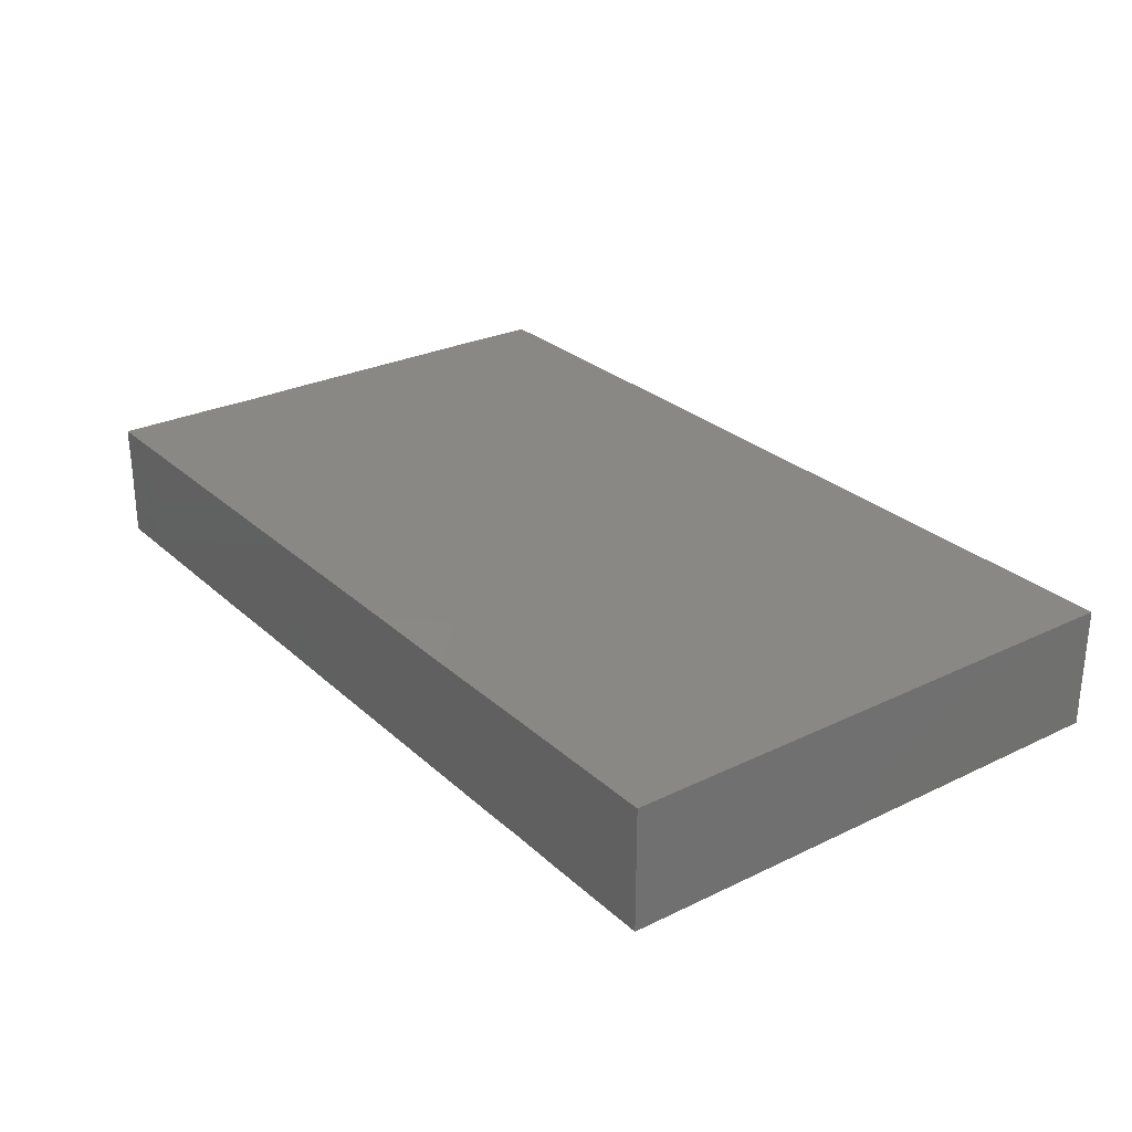
<metadata>
{"format":"stl","ext":"stl","renderer":"f3d","projection":"perspective","resolution":1024,"background":"white","views":[{"elev":27.6,"azim":53.5,"up":"+Z"}]}
</metadata>
<code>
# stl→obj: 393 verts, 782 faces
v -0.01584 -0.04467 -0.01006
v -0.003084 -0.04472 -0.01006
v -0.01854 -0.04472 0.001231
v -0.05678 -0.01974 0.01006
v -0.05944 -0.02907 0.01006
v -0.05028 -0.02877 0.01006
v 0.0236 -0.02746 0.01006
v 0.01234 -0.0283 0.01006
v 0.0205 -0.03628 0.01006
v 0.05198 0.04472 -0.01006
v 0.03842 0.04472 -0.01006
v 0.04911 0.04472 0.003042
v 0.02453 0.01689 0.01006
v 0.01864 0.0008938 0.01006
v 0.02601 0.008391 0.01006
v 0.00529 -0.03671 0.01006
v 0.0006516 -0.02824 0.01006
v 0.007673 0.04472 0.004052
v 0.02016 0.04472 0.01006
v 0.013 0.04472 -0.003425
v 0.0548 -0.02388 0.01006
v 0.0617 -0.0287 0.01006
v 0.06799 -0.02054 0.01006
v 0.07616 0.03548 -0.01006
v 0.07616 0.03076 0.01006
v 0.07616 0.03087 -0.003661
v -0.004499 -0.03652 0.01006
v -0.01084 -0.02827 0.01006
v -0.04857 0.005177 0.01006
v -0.06049 0.006103 0.01006
v -0.0591 -0.003562 0.01006
v -0.04783 -0.005988 0.01006
v -0.05249 0.03782 -0.01006
v -0.04885 0.04472 -0.01006
v -0.04005 0.04472 -0.01006
v 0.06982 0.03643 0.01006
v 0.06827 0.04472 0.01006
v 0.063 0.03782 0.01006
v 0.04659 -0.04472 -0.0004254
v 0.03284 -0.04472 -0.01006
v 0.04094 -0.04472 -0.01006
v -0.04828 0.01751 -0.01006
v -0.0607 0.02264 -0.01006
v -0.05321 0.02777 -0.01006
v 0.005429 -0.02685 -0.01006
v 0.003469 -0.03788 -0.01006
v -0.003747 -0.03256 -0.01006
v 0.01164 -0.03413 -0.01006
v -0.001797 0.01852 0.01006
v -0.000646 0.007209 0.01006
v 0.005847 0.015 0.01006
v -0.006631 0.01231 0.01006
v -0.01612 -0.03259 -0.01006
v -0.02073 -0.03939 -0.01006
v 0.01165 -0.04472 0.01006
v 0.02485 -0.04472 -0.0009297
v 0.02933 -0.04472 0.009981
v 0.006008 0.02262 0.01006
v 0.06698 0.04472 0.001949
v 0.06038 0.04472 0.01006
v -0.06084 0.04472 0.01006
v -0.06845 0.04472 0.01006
v -0.06136 0.03135 0.01006
v -0.05381 0.03721 0.01006
v 0.002749 -0.04472 -0.001251
v 0.009065 -0.04472 -0.01006
v 0.01598 -0.04472 -0.001764
v 0.07616 -0.03182 -0.01006
v 0.07616 -0.0214 -0.01006
v 0.07616 -0.01825 -0.003249
v -0.07616 -0.03746 0.01006
v -0.07616 -0.04466 0.002926
v -0.07616 -0.04472 0.01006
v 0.05629 0.02702 -0.01006
v 0.06722 0.02699 -0.01006
v 0.06133 0.02064 -0.01006
v -0.07607 0.0252 -0.01006
v -0.07616 0.0209 -0.002549
v -0.07616 0.0325 -0.003953
v 0.02121 -0.04472 -0.01006
v 0.06175 -0.04472 -0.002788
v 0.05488 -0.04472 0.0006895
v 0.05698 -0.04472 -0.01006
v -0.03006 -0.01213 0.01006
v -0.02411 -0.006308 0.01006
v -0.03558 -0.005946 0.01006
v -0.01813 -0.03672 0.01006
v -0.04029 -0.01 -0.01006
v -0.0469 -0.004775 -0.01006
v -0.04094 0.001806 -0.01006
v 0.06936 -0.04472 -0.0001258
v 0.06691 -0.04472 0.01006
v 0.05766 -0.04472 0.01006
v -0.06824 -0.0003732 0.01006
v -0.06976 0.01103 0.01006
v 0.00909 -0.00749 -0.01006
v 0.01119 -0.01684 -0.01006
v 0.003871 -0.01604 -0.01006
v -0.05608 -0.04472 0.003109
v -0.06075 -0.04472 0.01006
v -0.06838 -0.04472 -0.00297
v -0.02911 -0.04472 0.003806
v -0.02532 -0.04472 0.01006
v -0.02994 0.0001962 0.01006
v -0.03469 -0.04472 0.01006
v -0.03094 -0.03796 0.01006
v -0.03645 0.01434 -0.01006
v -0.0406 0.02687 -0.01006
v -0.03136 0.01994 -0.01006
v -0.0321 0.04472 -0.01006
v -0.02122 0.04472 -0.01006
v -0.0279 0.03816 -0.01006
v -0.004381 0.02747 -0.01006
v 0.0031 0.03195 -0.01006
v 0.003044 0.02245 -0.01006
v -0.06845 0.01966 -0.01006
v -0.06906 0.009917 -0.01006
v -0.07616 0.007094 -0.01006
v 0.01519 0.02069 -0.01006
v 0.008425 0.01456 -0.01006
v 0.02153 0.001965 -0.01006
v 0.02072 0.01554 -0.01006
v 0.02731 0.02062 -0.01006
v 0.03351 0.01317 -0.01006
v 0.0468 -0.031 -0.01006
v 0.0399 -0.03467 -0.01006
v 0.03931 -0.02461 -0.01006
v 0.04505 -0.03666 0.01006
v 0.06067 -0.03796 0.01006
v 0.0474 -0.02912 0.01006
v 0.01977 -0.03164 -0.01006
v 0.02788 -0.03752 -0.01006
v -0.03309 -0.01129 -0.01006
v -0.02478 -0.01058 -0.01006
v -0.03288 -0.02398 -0.01006
v 0.05401 -0.02643 -0.01006
v 0.05088 -0.01539 -0.01006
v 0.05698 -0.009171 -0.01006
v 0.01811 -0.02169 0.01006
v 0.06882 -0.01907 -0.01006
v 0.07616 0.0139 -0.01006
v 0.07616 0.02625 -0.01006
v 0.07616 0.02229 -0.003317
v 0.01861 -0.01207 0.01006
v 0.007613 -0.0009053 0.01006
v -0.06954 -0.04472 -0.01006
v -0.07616 -0.01086 0.003395
v -0.07609 -0.01297 -0.01006
v -0.07616 -0.02625 -0.003077
v 0.0457 -0.02049 -0.01006
v 0.01215 0.04472 0.01006
v -0.0486 -0.04472 0.01006
v -0.03732 -0.04472 0.002904
v 0.06218 0.03069 0.01006
v -0.002636 0.04468 -0.01006
v -0.01211 0.04472 -0.01006
v 0.006748 0.03074 0.01006
v 0.0002935 0.03688 0.01006
v -0.05428 -0.009222 -0.01006
v -0.04687 -0.01515 -0.01006
v -0.05889 -0.01664 -0.01006
v 0.0207 0.02625 -0.01006
v 0.009055 0.03688 -0.01006
v -0.03291 0.03747 0.01006
v -0.0243 0.02978 0.01006
v -0.02567 0.04472 0.01006
v 0.06926 -0.02968 0.01006
v 0.07616 -0.02482 0.01006
v -0.07616 -0.04472 -0.01006
v -0.07616 -0.03725 -0.01006
v 0.002248 0.03924 -0.01006
v 0.008548 0.04472 -0.01006
v 0.05616 -0.03322 -0.01006
v 0.06158 -0.03898 -0.01006
v 0.06654 0.01554 -0.01006
v -0.02494 -0.02818 0.01006
v 0.02646 0.0305 -0.01006
v -0.07616 0.02803 0.003051
v 0.06315 -0.02616 -0.01006
v 0.0229 0.03838 -0.01006
v 0.03247 0.03755 -0.01006
v -0.02304 0.01918 -0.01006
v -0.01575 0.01434 -0.01006
v -0.02535 0.01224 -0.01006
v -0.07612 -0.0004062 -0.01006
v -0.07616 0.007387 -0.001019
v 0.01869 0.03651 0.01006
v 0.01546 0.02749 0.01006
v -0.003601 0.002426 -0.01006
v -0.01173 -0.006123 -0.01006
v -0.01231 0.003097 -0.01006
v -0.007746 -0.04472 -0.0002226
v -0.04304 -0.03651 -0.01006
v -0.03953 -0.04472 -0.01006
v -0.0522 -0.04472 -0.01006
v 0.02346 0.04472 -0.002741
v 0.02857 0.04472 0.01006
v 0.07616 0.04472 0.01006
v 0.07616 0.04472 0
v -0.01951 0.005332 -0.01006
v -0.01917 -0.002802 -0.01006
v -0.02828 0.005025 -0.01006
v 0.06665 0.04472 -0.01006
v 0.07616 0.04472 -0.01006
v -0.006169 0.009072 -0.01006
v 0.06556 0.03549 -0.01006
v 0.05714 0.03816 -0.01006
v -0.00354 -0.02317 -0.01006
v -0.01221 -0.02463 -0.01006
v 0.05479 0.004916 -0.01006
v 0.06246 0.007681 -0.01006
v 0.06383 -0.001743 -0.01006
v -0.07616 0.004948 0.01006
v -0.07616 0.01597 0.01006
v 0.03656 -0.03708 0.01006
v 0.02976 -0.03405 0.01006
v -0.004081 0.01635 -0.01006
v 0.03916 0.01996 -0.01006
v 0.04649 0.01291 -0.01006
v -0.05691 0.04472 -0.01006
v 0.0207 0.04472 -0.01006
v -0.07616 0.03675 -0.01006
v -0.0761 0.04472 0.009982
v -0.07616 0.04472 -0.01006
v 0.05661 0.04472 0.002718
v 0.0522 0.04472 0.01006
v 0.03336 0.03784 0.01006
v 0.002312 0.007412 -0.01006
v -0.04719 -0.01597 0.01006
v -0.01827 0.02366 0.01006
v -0.01162 0.02957 0.01006
v -0.02658 0.04472 -0.004444
v -0.04236 -0.0005584 0.01006
v -0.03724 0.005302 0.01006
v -0.03951 -0.02001 -0.01006
v 0.03681 -0.01842 0.01006
v 0.02426 -0.01681 0.01006
v 0.03075 -0.02516 0.01006
v 0.04274 -0.01096 0.01006
v 0.03984 0.04472 0.003591
v 0.04423 0.04472 0.01006
v 0.07616 -0.04472 0.003109
v -0.06733 0.04472 -0.01006
v 0.07616 -0.04472 -0.01006
v 0.0672 -0.04472 -0.01006
v 0.04471 -0.008836 -0.01006
v 0.07616 -0.04472 0.01006
v 0.07613 -0.03216 0.01006
v 0.04018 0.03201 -0.01006
v 0.03401 0.02637 -0.01006
v 0.03751 -0.01618 -0.01006
v 0.03313 -0.00847 -0.01006
v 0.02627 0.0301 0.01006
v 0.03738 0.02957 0.01006
v 0.06918 0.006173 0.01006
v 0.07616 -0.01511 0.01006
v 0.07616 -0.006502 0.01006
v -0.03788 0.03618 -0.01006
v 0.05524 -0.000702 0.01006
v 0.06111 0.006412 0.01006
v 0.04718 0.006025 0.01006
v 0.07616 -0.03725 9.177e-05
v -0.06665 -0.01063 0.01006
v 0.06085 0.04472 -0.004845
v -0.01945 0.04472 -0.001943
v -0.01207 0.04472 0.002963
v 0.06168 -0.006256 0.01006
v -0.0004652 0.04472 0.01006
v 0.02548 -0.006914 0.01006
v -0.03483 0.02972 0.01006
v -0.04217 0.03789 0.01006
v -0.04815 0.02924 0.01006
v 0.04601 0.02592 -0.01006
v 0.05505 -0.01136 0.01006
v 0.07616 0.01835 0.01006
v 0.07616 0.006347 0.01006
v 0.04624 0.03578 -0.01006
v 0.01173 0.001948 -0.01006
v 0.01718 0.008439 -0.01006
v -0.04899 0.04472 0.01006
v 0.04234 0.0007892 0.01006
v 0.03619 0.006438 0.01006
v 0.04637 0.02942 0.01006
v 0.0425 0.02343 0.01006
v -0.04567 -0.03641 0.01006
v -0.054 -0.03664 0.01006
v -0.02453 0.01736 0.01006
v -0.01255 0.01802 0.01006
v -0.05001 0.01885 0.01006
v -0.06058 0.01687 0.01006
v -0.05361 0.01142 0.01006
v 0.01181 -0.01678 0.01006
v -0.01575 0.03816 -0.01006
v -0.02182 0.03221 -0.01006
v -0.06431 -0.03381 -0.01006
v -0.05706 -0.02751 -0.01006
v -0.05701 -0.03969 -0.01006
v 0.04751 -0.04472 0.01006
v -0.01822 0.01191 0.01006
v -0.02432 0.005133 0.01006
v -0.0119 0.006312 0.01006
v -0.01869 3.093e-05 0.01006
v -0.0175 -0.01518 -0.01006
v -0.01215 -0.04472 0.01006
v 0.005846 -0.01158 0.01006
v -0.0002788 -0.007141 0.01006
v 0 -3.469e-18 0.01006
v -0.04188 -0.01119 0.01006
v -0.03635 -0.01672 0.01006
v 0.04461 0.002694 -0.01006
v -0.04274 0.02407 0.01006
v -0.07616 0.03329 0.01006
v 0.03275 -0.02993 -0.01006
v -0.01537 0.02694 -0.01006
v -0.01053 0.02033 -0.01006
v 0.0701 0.02428 0.01006
v -0.01075 -0.01747 0.01006
v -0.02487 -0.01778 0.01006
v 0.07616 0.02344 0.004859
v -0.02196 -0.02498 -0.01006
v 0.03629 0.04472 0.01006
v -0.02695 -0.03426 -0.01006
v -0.02577 -0.04472 -0.009976
v -0.05495 0.04472 0.002411
v -0.04579 0.04472 -0.001577
v 0.0483 -0.01757 0.01006
v -0.01314 -0.005882 0.01006
v -0.0598 -0.003731 -0.01006
v -0.05534 0.01101 -0.01006
v 0.003518 -0.000635 -0.01006
v -0.0621 0.01357 -0.01006
v -0.0683 0.04472 -0.001823
v 0.06717 -0.00864 -0.01006
v -0.07616 -0.006599 0.01006
v -0.07616 0.0007248 0.002683
v -0.06845 -0.04472 0.01006
v -0.03515 0.01898 0.01006
v 0.0001855 -0.0171 0.01006
v -0.03278 0.02921 -0.01006
v 0.02602 -0.00405 -0.01006
v 0.02817 -0.01534 -0.01006
v 0.04937 -0.04472 -0.009971
v 0.02797 -0.0001261 0.01006
v 0.03545 -0.004951 0.01006
v 0.07616 0.005661 -0.002831
v 0.07616 0.01477 0.003608
v 0.06868 0.004002 -0.01006
v 0.07616 0.002303 -0.01006
v -0.03702 -0.03074 0.01006
v -0.03242 -0.02368 0.01006
v -0.002923 -0.007216 -0.01006
v 0.04855 -0.005911 0.01006
v -0.04519 0.01042 -0.01006
v 0.03714 0.04472 -0.002997
v -0.05501 0.02403 0.01006
v -0.06841 0.02783 0.01006
v -0.06696 -0.001791 -0.01006
v -0.06793 -0.01166 -0.01006
v -0.02568 0.02686 -0.01006
v 0.07616 -0.01037 -0.01006
v 0.07616 -0.004947 -0.003847
v -0.001417 -0.04472 0.004797
v 0.04789 0.0389 0.01006
v 0.01424 -0.02475 -0.01006
v 0.03746 -0.0281 0.01006
v -0.03378 -0.003609 -0.01006
v -0.06487 0.02856 -0.01006
v -0.008696 0.03726 0.01006
v 0.03406 0.002371 -0.01006
v 0.02438 -0.02216 -0.01006
v -0.0451 -0.04472 0.003817
v -0.05141 -0.03366 -0.01006
v -0.0461 -0.02593 -0.01006
v -0.006576 0.02382 0.01006
v -0.009912 -0.01454 -0.01006
v -0.07616 -0.01883 0.009986
v -0.07616 -0.02867 0.01006
v 0.005833 -0.02296 0.01006
v -0.06908 0.01995 0.01006
v -0.07616 -0.03284 0.002926
v 0.07616 -0.02367 0.002312
v 0.03289 -0.02153 -0.01006
v 0.01112 0.008564 0.01006
v 0.06009 0.01691 0.01006
v 0.04872 0.01793 0.01006
v -0.004911 -0.02277 0.01006
v 0.05451 0.02594 0.01006
v 0.04214 0.01213 0.01006
v -0.03657 0.04472 -0.00459
v 0.0371 0.01803 0.01006
v -0.01255 0.04472 0.01006
v -0.0683 -0.02406 -0.01006
v -0.07606 -0.02349 -0.01006
f 1 2 3
f 4 5 6
f 7 8 9
f 10 11 12
f 13 14 15
f 16 8 17
f 18 19 20
f 21 22 23
f 24 25 26
f 27 17 28
f 29 30 31
f 31 32 29
f 33 34 35
f 36 37 38
f 39 40 41
f 42 43 44
f 45 46 47
f 45 48 46
f 49 50 51
f 52 50 49
f 53 1 54
f 55 56 57
f 58 49 51
f 37 59 60
f 61 62 63
f 61 63 64
f 65 66 67
f 68 69 70
f 71 72 73
f 74 75 76
f 77 78 79
f 66 48 80
f 81 82 83
f 84 85 86
f 87 27 28
f 88 89 90
f 91 92 93
f 94 30 95
f 96 97 98
f 99 100 101
f 102 3 103
f 85 104 86
f 105 103 106
f 107 42 108
f 109 107 108
f 2 66 65
f 110 111 112
f 113 114 115
f 116 117 118
f 115 119 120
f 121 122 123
f 121 123 124
f 125 126 127
f 128 129 130
f 87 106 103
f 48 131 80
f 131 132 80
f 133 134 135
f 136 137 138
f 8 7 139
f 136 138 140
f 141 142 143
f 144 14 145
f 72 146 101
f 93 92 129
f 147 148 149
f 125 150 136
f 151 19 18
f 152 153 105
f 154 36 38
f 18 155 156
f 58 157 158
f 159 160 161
f 162 119 163
f 114 119 115
f 164 165 166
f 23 167 168
f 169 72 170
f 163 171 172
f 173 174 83
f 132 126 40
f 75 142 175
f 171 114 155
f 176 106 87
f 123 162 177
f 78 178 79
f 136 140 179
f 177 180 181
f 182 183 184
f 185 186 118
f 173 68 174
f 187 157 188
f 189 190 191
f 2 65 192
f 193 194 195
f 196 19 197
f 198 199 37
f 37 199 59
f 200 201 202
f 28 176 87
f 203 204 24
f 171 163 114
f 183 191 200
f 191 183 205
f 206 74 207
f 208 47 209
f 209 47 53
f 210 211 212
f 213 95 214
f 215 216 57
f 113 115 217
f 124 218 219
f 220 33 44
f 221 196 11
f 171 155 172
f 222 223 224
f 225 226 60
f 132 40 80
f 187 227 197
f 228 217 120
f 6 229 4
f 217 115 120
f 230 231 165
f 110 232 111
f 29 233 234
f 235 133 135
f 160 159 89
f 236 237 238
f 237 236 239
f 240 241 12
f 92 91 242
f 243 44 222
f 68 244 245
f 174 68 245
f 137 246 138
f 24 206 203
f 247 248 167
f 22 129 167
f 195 99 146
f 249 218 250
f 88 160 89
f 37 60 38
f 251 252 246
f 45 208 98
f 227 253 254
f 255 256 257
f 108 33 258
f 259 260 261
f 262 244 68
f 32 263 229
f 264 10 225
f 33 35 258
f 156 265 266
f 260 267 255
f 18 268 151
f 144 269 14
f 270 271 272
f 55 16 27
f 249 273 218
f 267 259 274
f 275 255 276
f 277 207 74
f 19 187 197
f 92 167 129
f 278 120 279
f 271 270 164
f 271 280 64
f 281 261 282
f 283 254 284
f 152 285 286
f 230 287 288
f 289 290 291
f 234 291 29
f 144 292 139
f 293 294 112
f 293 112 111
f 293 156 155
f 295 296 297
f 57 298 215
f 299 300 301
f 300 302 301
f 128 215 298
f 303 134 201
f 303 201 190
f 87 304 27
f 305 144 145
f 306 145 307
f 308 229 309
f 75 206 24
f 160 88 235
f 88 133 235
f 246 252 310
f 272 311 270
f 175 142 141
f 267 23 256
f 46 2 47
f 2 53 47
f 22 21 129
f 46 48 66
f 199 198 24
f 152 105 285
f 122 279 120
f 119 122 120
f 312 223 178
f 10 264 203
f 33 220 34
f 132 131 313
f 314 315 183
f 67 80 56
f 316 275 25
f 253 187 188
f 186 213 78
f 317 318 28
f 79 178 223
f 275 319 25
f 209 53 320
f 240 321 241
f 74 206 75
f 303 209 320
f 320 322 135
f 1 323 54
f 2 1 53
f 324 325 220
f 24 26 142
f 21 274 326
f 165 231 166
f 179 173 136
f 302 85 327
f 328 117 329
f 330 228 278
f 330 189 228
f 331 329 117
f 224 332 243
f 258 35 110
f 91 245 242
f 242 247 92
f 138 333 140
f 94 213 334
f 334 213 335
f 277 249 11
f 36 198 37
f 336 100 71
f 135 134 303
f 337 270 311
f 165 270 337
f 94 31 30
f 256 23 168
f 249 277 273
f 317 338 306
f 75 24 142
f 339 258 112
f 340 252 341
f 41 342 39
f 343 269 344
f 10 12 225
f 86 104 234
f 324 220 332
f 223 312 62
f 7 238 237
f 219 76 210
f 345 346 276
f 293 111 156
f 219 210 310
f 212 347 348
f 349 106 176
f 176 350 349
f 248 242 262
f 351 330 96
f 270 165 164
f 323 3 102
f 261 352 259
f 78 77 118
f 307 145 50
f 6 350 309
f 76 75 175
f 253 13 254
f 89 328 329
f 353 89 329
f 196 197 354
f 353 329 42
f 277 10 207
f 340 96 121
f 327 301 302
f 301 327 307
f 290 289 355
f 356 290 355
f 32 308 86
f 233 32 86
f 357 358 148
f 107 90 353
f 243 222 224
f 287 234 300
f 51 188 58
f 109 339 359
f 314 113 315
f 359 339 112
f 293 314 294
f 360 361 257
f 257 345 276
f 192 65 362
f 143 319 346
f 59 203 264
f 9 55 57
f 216 9 57
f 191 190 201
f 105 106 349
f 273 277 74
f 38 363 154
f 127 150 125
f 97 364 45
f 45 98 97
f 130 21 326
f 130 326 365
f 216 365 238
f 70 69 360
f 79 223 222
f 191 201 200
f 366 134 133
f 43 367 44
f 116 367 43
f 158 368 231
f 82 81 93
f 124 369 121
f 99 101 146
f 128 365 215
f 366 88 90
f 192 362 304
f 198 25 24
f 172 18 20
f 49 58 158
f 227 363 321
f 370 97 96
f 312 178 214
f 146 72 169
f 204 199 24
f 207 203 206
f 72 336 73
f 366 201 134
f 101 100 336
f 152 99 371
f 336 72 101
f 43 331 116
f 152 371 153
f 100 152 286
f 195 372 193
f 251 150 127
f 349 285 105
f 373 160 235
f 158 231 374
f 303 190 375
f 263 376 377
f 78 118 186
f 23 22 167
f 239 352 281
f 287 337 234
f 61 324 62
f 6 349 350
f 343 282 15
f 282 13 15
f 8 378 17
f 292 338 378
f 242 245 244
f 56 55 67
f 374 288 49
f 288 287 299
f 356 379 290
f 71 377 380
f 286 285 6
f 204 203 199
f 279 122 121
f 66 80 67
f 26 319 143
f 338 292 305
f 66 2 46
f 168 248 381
f 248 68 381
f 304 55 27
f 362 55 304
f 308 309 86
f 353 90 89
f 305 306 338
f 108 258 339
f 107 184 202
f 359 112 294
f 313 370 382
f 263 4 229
f 14 383 145
f 234 311 289
f 234 104 300
f 93 129 298
f 128 298 129
f 312 214 379
f 154 384 316
f 314 183 182
f 383 51 50
f 195 371 99
f 383 50 145
f 384 385 260
f 69 140 360
f 65 55 362
f 3 192 304
f 236 326 239
f 365 326 236
f 280 325 324
f 386 338 317
f 68 248 262
f 85 84 318
f 297 296 372
f 6 5 286
f 180 11 181
f 221 11 180
f 355 63 356
f 63 355 272
f 175 141 347
f 373 235 135
f 190 351 375
f 387 385 384
f 27 16 17
f 360 140 333
f 65 67 55
f 39 56 40
f 234 337 311
f 218 123 250
f 124 123 218
f 143 142 26
f 62 324 332
f 256 381 257
f 23 267 21
f 151 268 158
f 107 109 184
f 82 342 83
f 82 39 342
f 135 303 320
f 367 116 77
f 77 222 367
f 58 188 157
f 375 209 303
f 107 353 42
f 209 375 208
f 188 13 253
f 39 298 57
f 296 373 372
f 17 378 338
f 211 347 212
f 215 365 216
f 54 323 322
f 103 304 87
f 193 373 135
f 323 193 135
f 163 119 114
f 365 236 238
f 43 329 331
f 261 385 388
f 62 356 63
f 82 93 298
f 39 82 298
f 203 59 199
f 275 316 255
f 316 384 255
f 263 334 376
f 55 9 8
f 385 261 260
f 354 12 11
f 83 342 173
f 116 331 117
f 325 280 389
f 342 126 125
f 323 102 153
f 389 280 166
f 44 367 222
f 43 42 329
f 186 185 335
f 366 133 88
f 90 107 366
f 179 68 173
f 98 208 375
f 73 336 71
f 158 268 368
f 16 55 8
f 238 7 216
f 60 59 225
f 153 102 105
f 225 59 264
f 3 304 103
f 95 379 214
f 292 378 8
f 292 8 139
f 245 81 83
f 139 7 237
f 166 232 389
f 40 126 41
f 245 91 81
f 26 25 319
f 309 229 6
f 81 91 93
f 349 6 285
f 282 344 281
f 316 36 154
f 323 1 3
f 247 242 248
f 187 253 227
f 354 240 12
f 266 18 156
f 226 241 363
f 158 187 151
f 300 299 287
f 291 234 289
f 276 346 275
f 20 221 172
f 351 98 375
f 312 379 356
f 10 203 207
f 176 318 350
f 322 323 135
f 86 309 84
f 327 317 306
f 364 370 131
f 205 189 191
f 288 299 301
f 96 98 351
f 389 110 35
f 141 346 345
f 14 269 343
f 381 70 257
f 390 385 284
f 12 241 226
f 243 220 44
f 163 221 180
f 318 176 28
f 223 62 332
f 237 144 139
f 266 391 268
f 282 390 13
f 254 390 284
f 13 390 254
f 368 391 166
f 85 302 300
f 265 156 111
f 354 197 240
f 240 197 321
f 130 365 128
f 247 167 92
f 267 256 255
f 324 61 280
f 195 297 372
f 266 265 391
f 126 132 313
f 271 64 272
f 231 368 166
f 25 198 36
f 165 337 287
f 187 158 157
f 216 7 9
f 328 89 159
f 344 282 343
f 241 321 363
f 374 231 288
f 151 187 19
f 138 212 333
f 64 280 61
f 170 295 146
f 382 127 313
f 126 313 127
f 280 164 166
f 297 195 146
f 272 289 311
f 193 323 194
f 167 248 168
f 364 48 45
f 141 143 346
f 184 200 202
f 155 113 314
f 342 41 126
f 70 360 257
f 305 292 144
f 269 237 239
f 14 343 15
f 384 260 255
f 257 276 255
f 162 163 177
f 318 309 350
f 219 310 124
f 309 318 84
f 136 173 125
f 71 380 72
f 170 72 380
f 148 335 185
f 237 269 144
f 360 348 361
f 348 141 345
f 211 76 175
f 30 290 95
f 290 30 291
f 318 317 327
f 164 280 271
f 213 214 78
f 263 94 334
f 213 186 335
f 283 284 385
f 95 213 94
f 60 363 38
f 116 118 77
f 5 100 286
f 377 5 263
f 230 165 287
f 308 32 229
f 131 48 364
f 104 85 300
f 295 392 296
f 392 161 296
f 125 173 342
f 267 260 259
f 275 346 319
f 272 355 289
f 283 363 254
f 363 227 254
f 49 158 374
f 118 117 185
f 393 295 170
f 149 393 170
f 96 278 121
f 168 381 256
f 220 325 34
f 239 326 352
f 352 326 274
f 277 11 10
f 348 360 333
f 387 283 385
f 147 380 377
f 149 380 147
f 194 323 371
f 357 148 185
f 386 17 338
f 155 18 172
f 371 195 194
f 40 56 80
f 148 393 149
f 57 56 39
f 330 278 96
f 388 390 282
f 154 363 387
f 363 283 387
f 393 358 392
f 291 30 29
f 263 32 31
f 182 109 359
f 182 184 109
f 77 79 222
f 220 243 332
f 35 325 389
f 170 380 149
f 224 223 332
f 334 335 147
f 153 371 323
f 161 358 159
f 169 170 146
f 178 78 214
f 35 34 325
f 148 147 335
f 357 185 117
f 127 382 251
f 258 110 112
f 159 358 328
f 117 328 357
f 320 53 322
f 53 54 322
f 357 328 358
f 294 314 359
f 359 314 182
f 183 217 205
f 340 370 96
f 279 121 278
f 382 370 341
f 393 148 358
f 392 358 161
f 219 74 76
f 5 377 100
f 377 71 100
f 293 155 314
f 47 208 45
f 114 113 155
f 163 180 177
f 177 181 250
f 250 181 249
f 136 150 137
f 246 310 138
f 295 297 146
f 351 189 330
f 190 189 351
f 205 228 189
f 228 205 217
f 341 251 382
f 252 251 341
f 369 310 252
f 369 124 310
f 174 245 83
f 392 295 393
f 273 219 218
f 273 74 219
f 183 315 217
f 123 122 162
f 2 192 3
f 221 163 172
f 363 60 226
f 366 107 202
f 370 364 97
f 347 141 348
f 376 334 147
f 19 196 20
f 265 232 166
f 69 68 140
f 111 232 265
f 368 268 391
f 227 321 197
f 131 370 313
f 370 340 341
f 140 68 179
f 62 312 356
f 36 316 25
f 290 379 95
f 12 226 225
f 354 11 196
f 51 383 13
f 152 100 99
f 344 239 281
f 261 388 282
f 385 390 388
f 11 249 181
f 85 318 327
f 17 386 28
f 327 306 307
f 306 305 145
f 52 301 50
f 301 307 50
f 269 239 344
f 44 108 42
f 109 108 339
f 200 184 183
f 340 121 369
f 250 123 177
f 138 310 210
f 102 103 105
f 272 64 63
f 288 52 49
f 193 372 373
f 161 160 373
f 110 389 232
f 391 265 166
f 18 266 268
f 20 196 221
f 21 130 129
f 259 352 274
f 262 242 244
f 94 263 31
f 296 161 373
f 366 202 201
f 288 301 52
f 278 228 120
f 13 383 14
f 210 212 138
f 5 4 263
f 28 386 317
f 281 352 261
f 267 274 21
f 340 369 252
f 210 76 211
f 212 348 333
f 211 175 347
f 29 32 233
f 234 233 86
f 68 70 381
f 345 361 348
f 361 345 257
f 147 377 376
f 150 246 137
f 251 246 150
f 113 217 315
f 162 122 119
f 154 387 384
f 230 288 231
f 188 51 13
f 108 44 33

</code>
